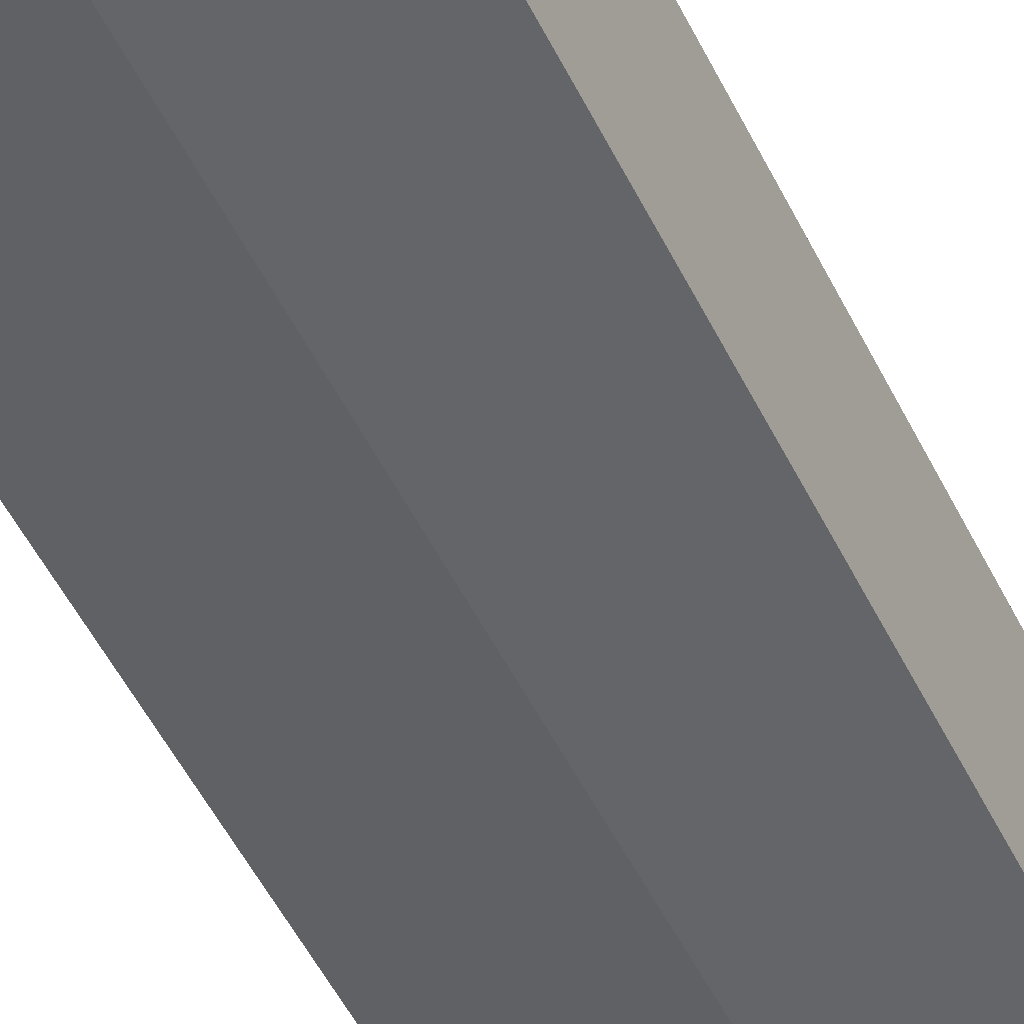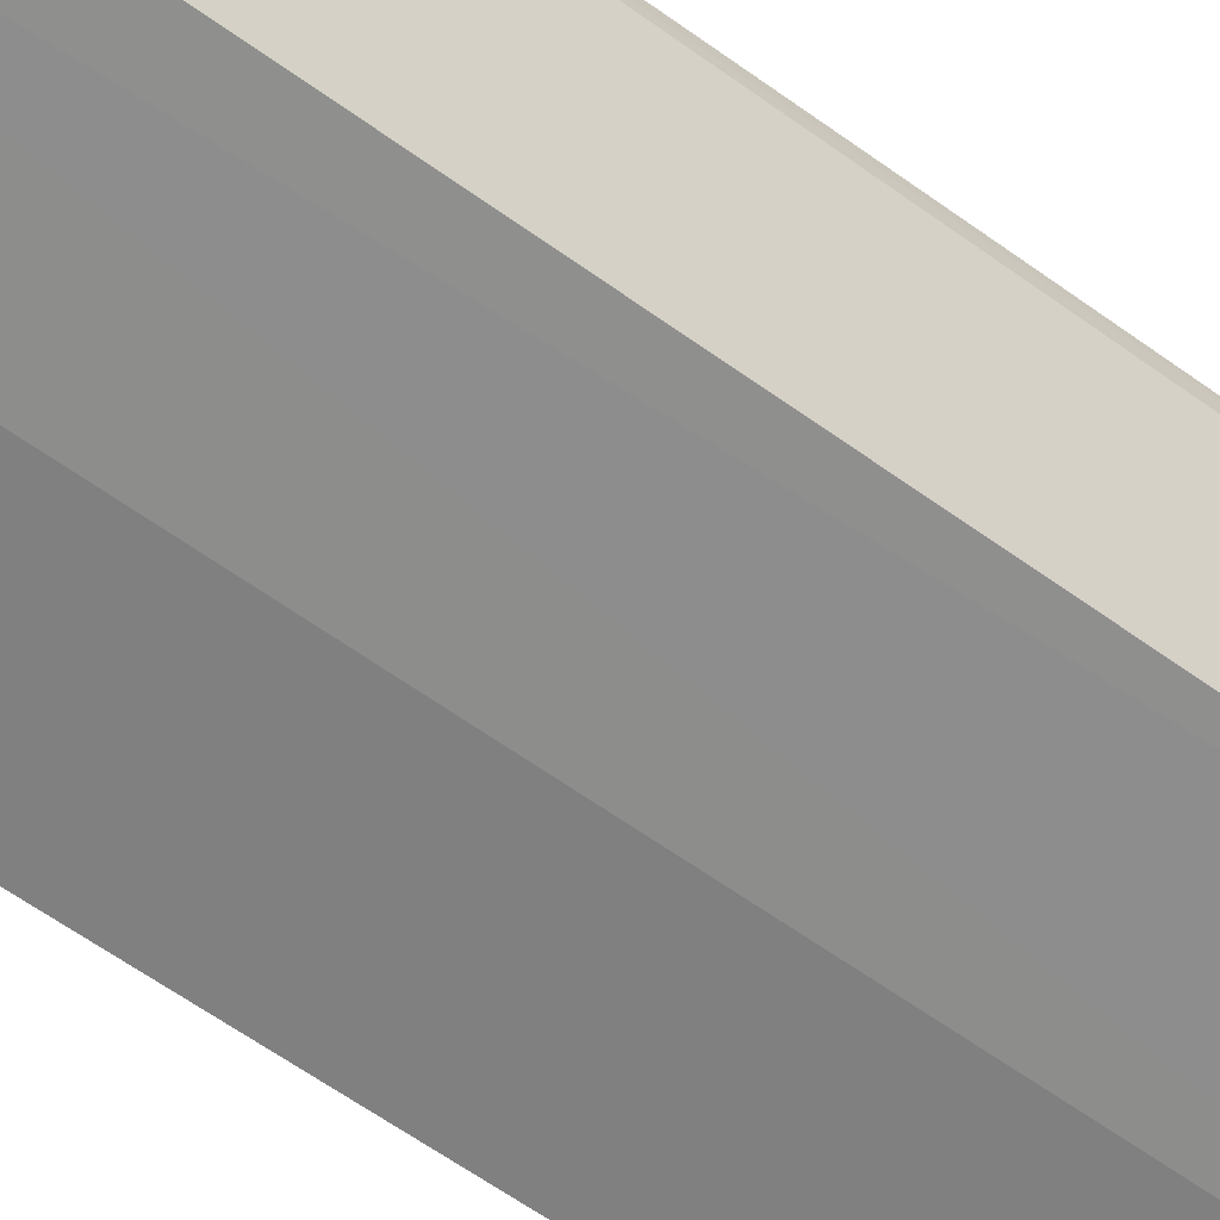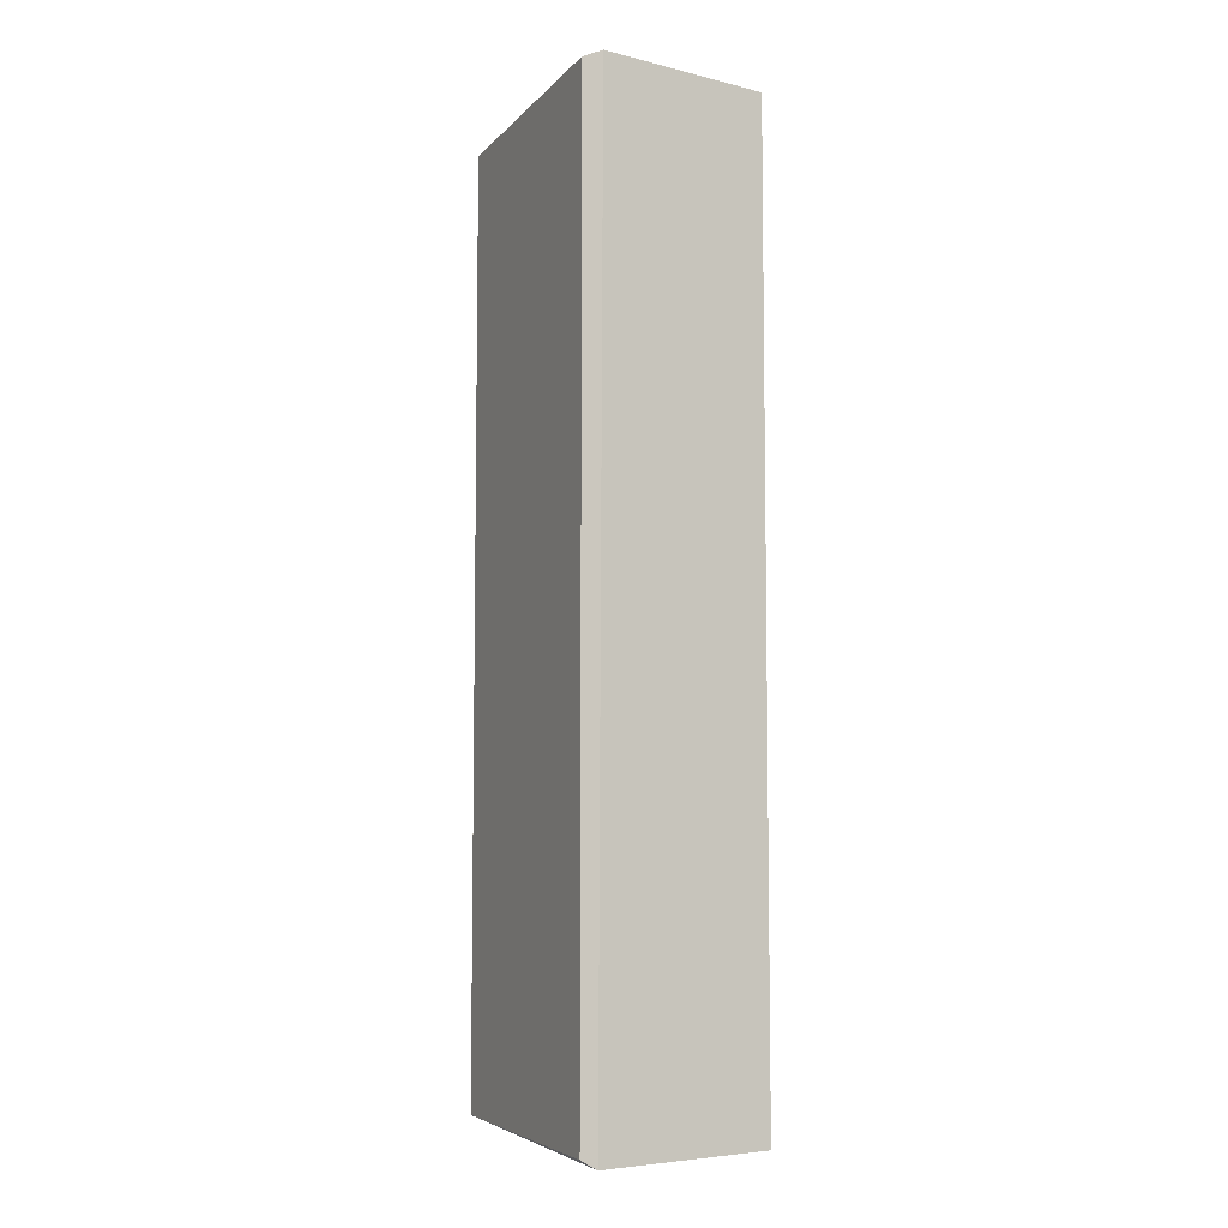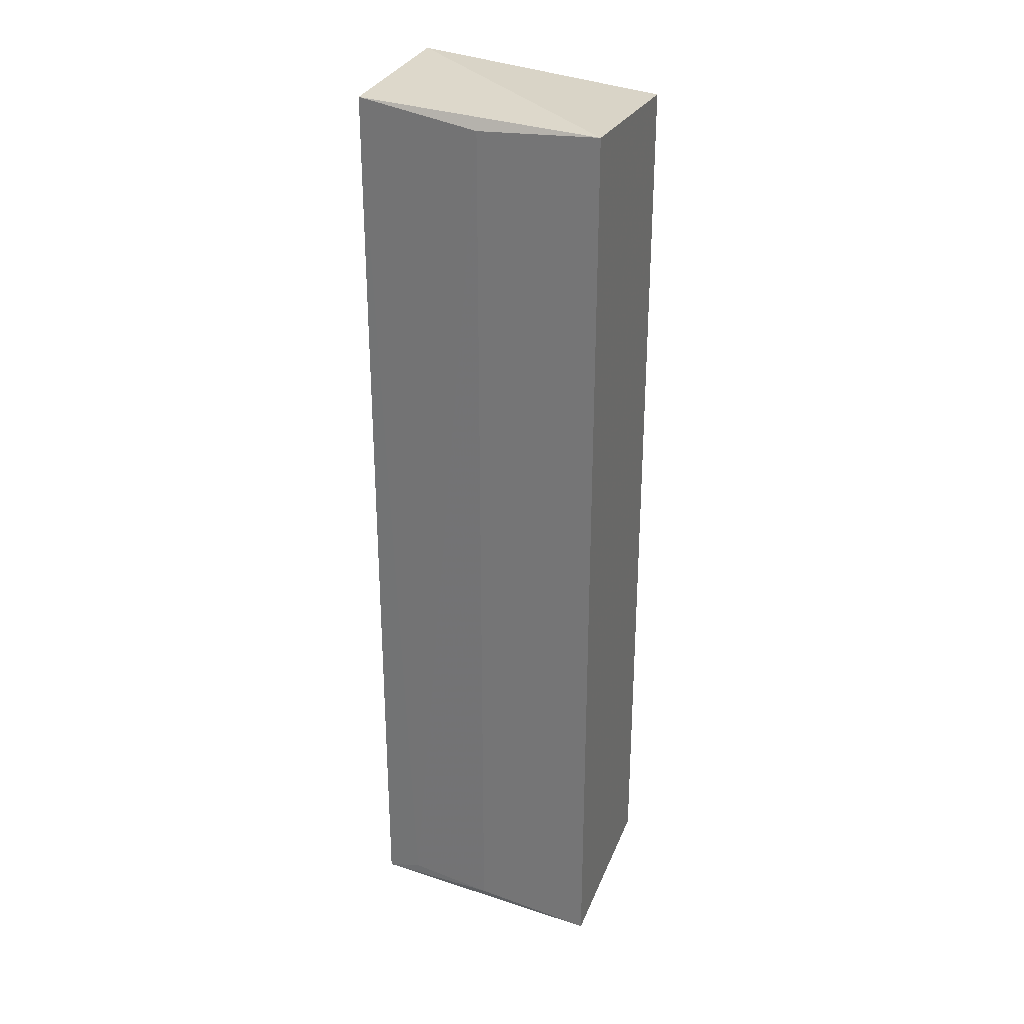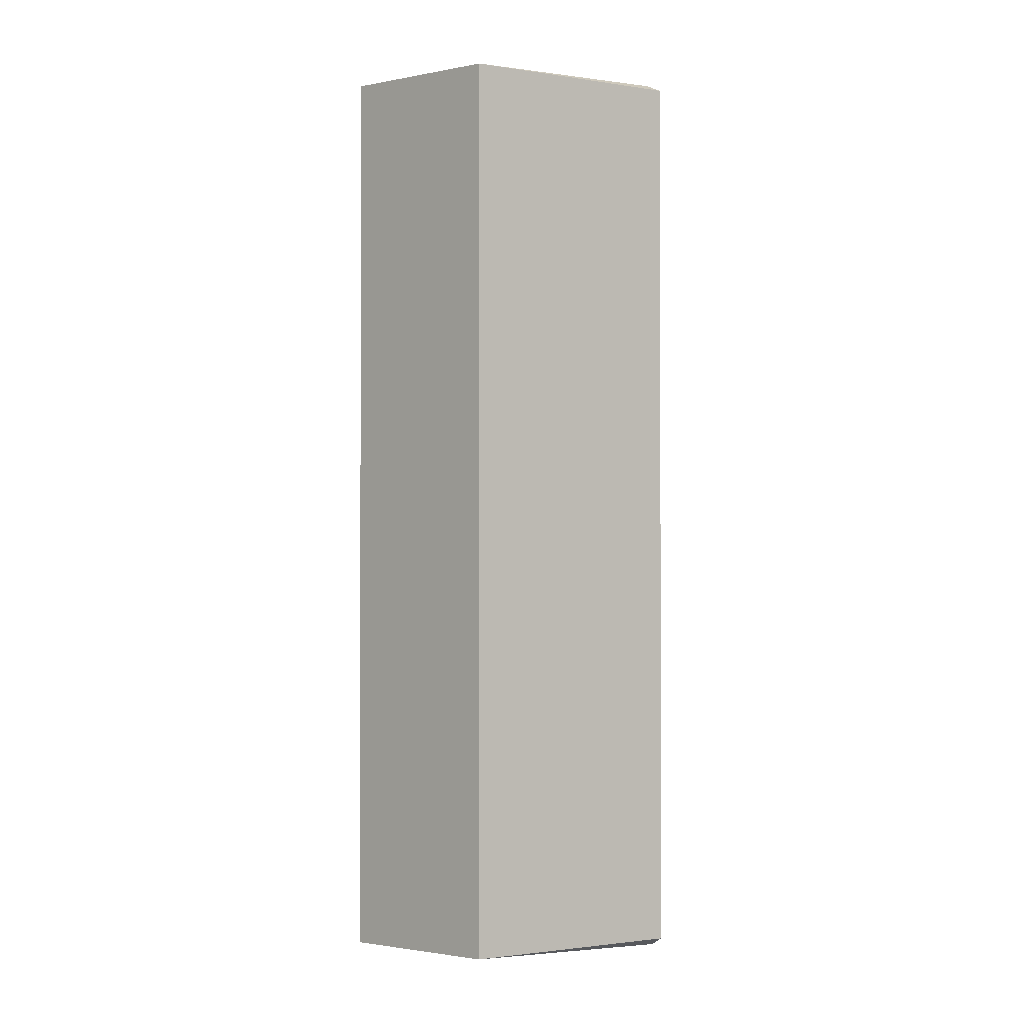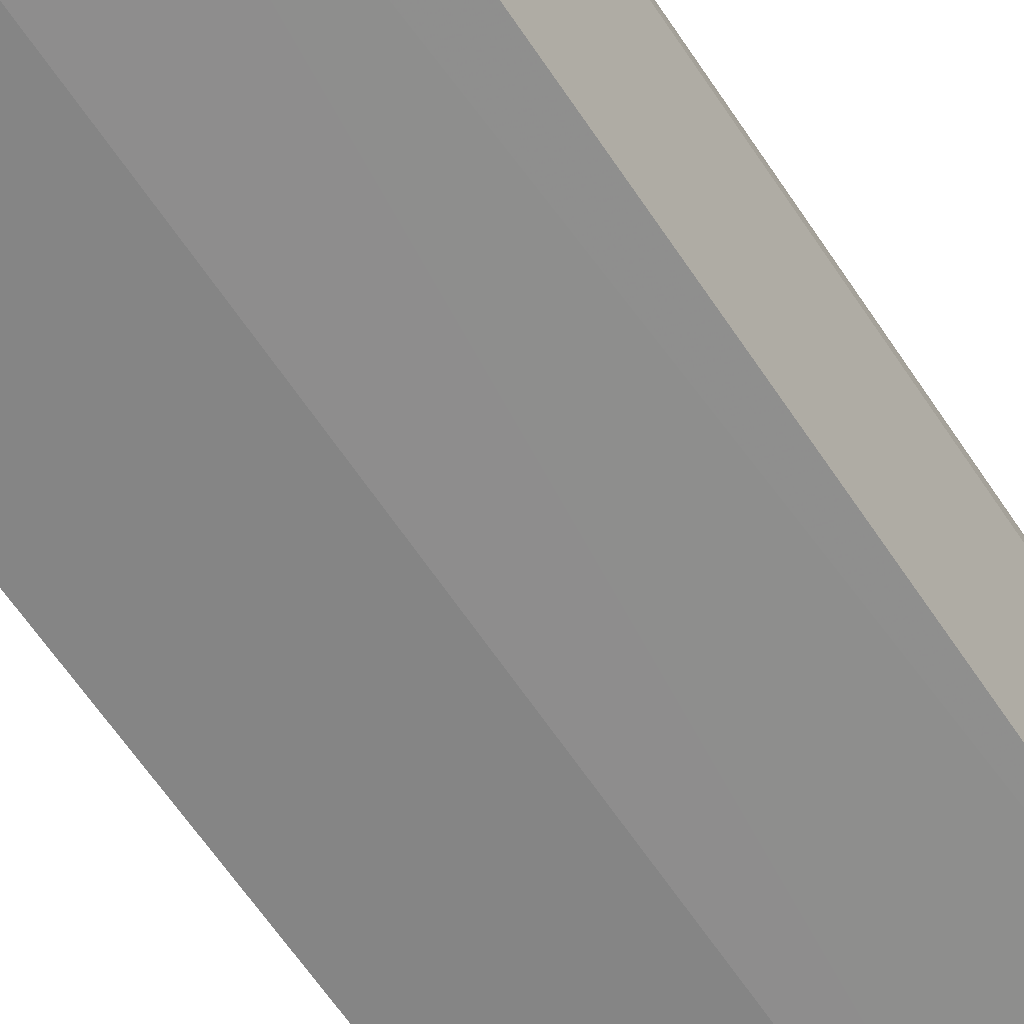
<metadata>
{"format":"obj","ext":"obj","renderer":"f3d","projection":"perspective","resolution":1024,"background":"white","views":[{"elev":-53.1,"azim":26.1,"up":"+Y"},{"elev":-57.6,"azim":-127.5,"up":"+Y"},{"elev":-7.0,"azim":-121.2,"up":"+Z"},{"elev":29.4,"azim":20.9,"up":"+Z"},{"elev":-1.3,"azim":136.0,"up":"+Z"},{"elev":-59.8,"azim":-147.3,"up":"+Y"}]}
</metadata>
<code>
v -0.00044 -0.04846 0.01891
v -0.00044 -0.04846 -0.01892
v -0.01074 -0.05515 0.01956
v -0.01074 -0.05515 -0.01957
v -0.000314 -0.05621 0.01938
v -0.000314 -0.05621 -0.01939
v -0.009151 -0.0554 -0.01896
v -0.005413 -0.05594 0.019
v -0.005413 -0.05594 -0.01901
v -0.01069 -0.04729 0.01938
v -0.01069 -0.04729 -0.01939
v -0.01079 -0.04795 -0.01977
v -0.01079 -0.04813 0.01977
f 12 13 10
f 2 1 6
f 7 8 3
f 6 1 5
f 8 6 5
f 3 8 5
f 7 3 4
f 4 3 13
f 5 1 13
f 3 5 13
f 2 6 12
f 11 2 12
f 6 4 12
f 4 13 12
f 8 7 9
f 6 8 9
f 7 4 9
f 4 6 9
f 1 2 10
f 2 11 10
f 13 1 10
f 11 12 10

</code>
